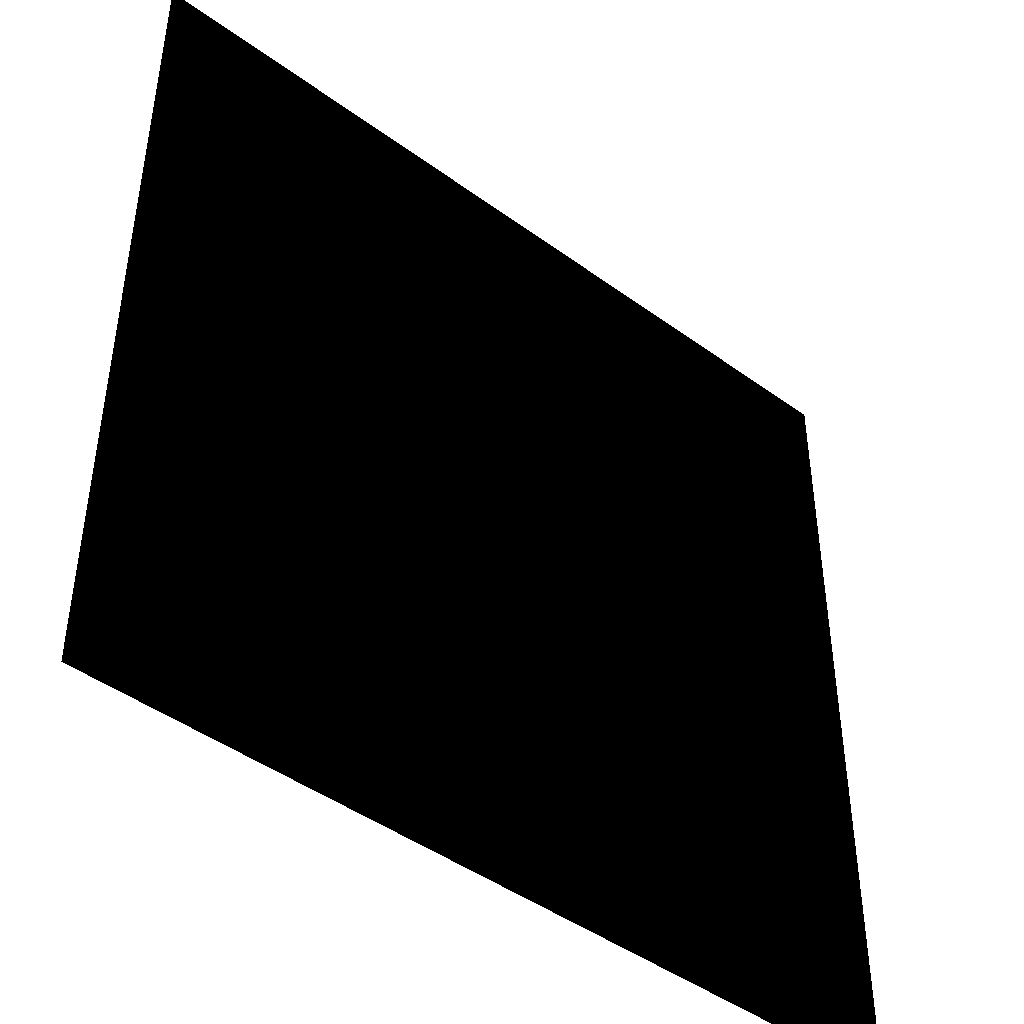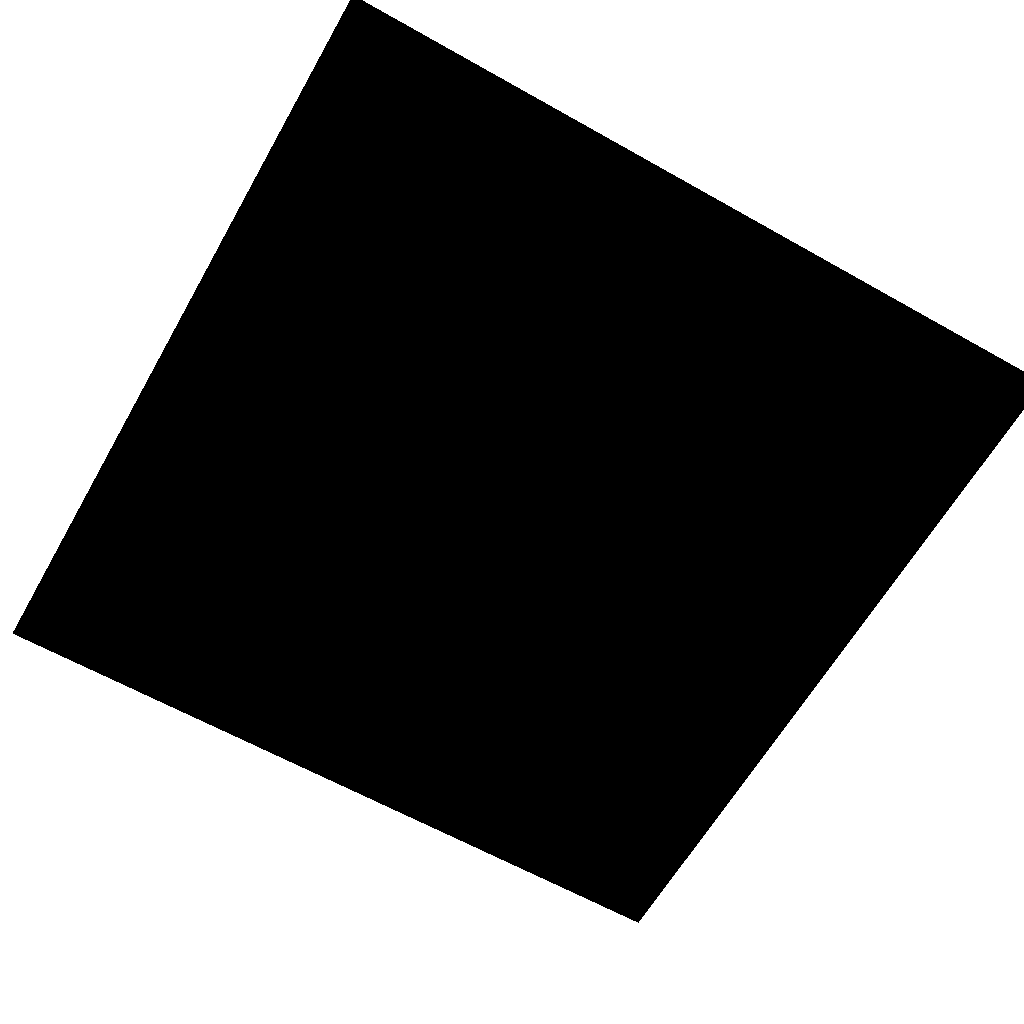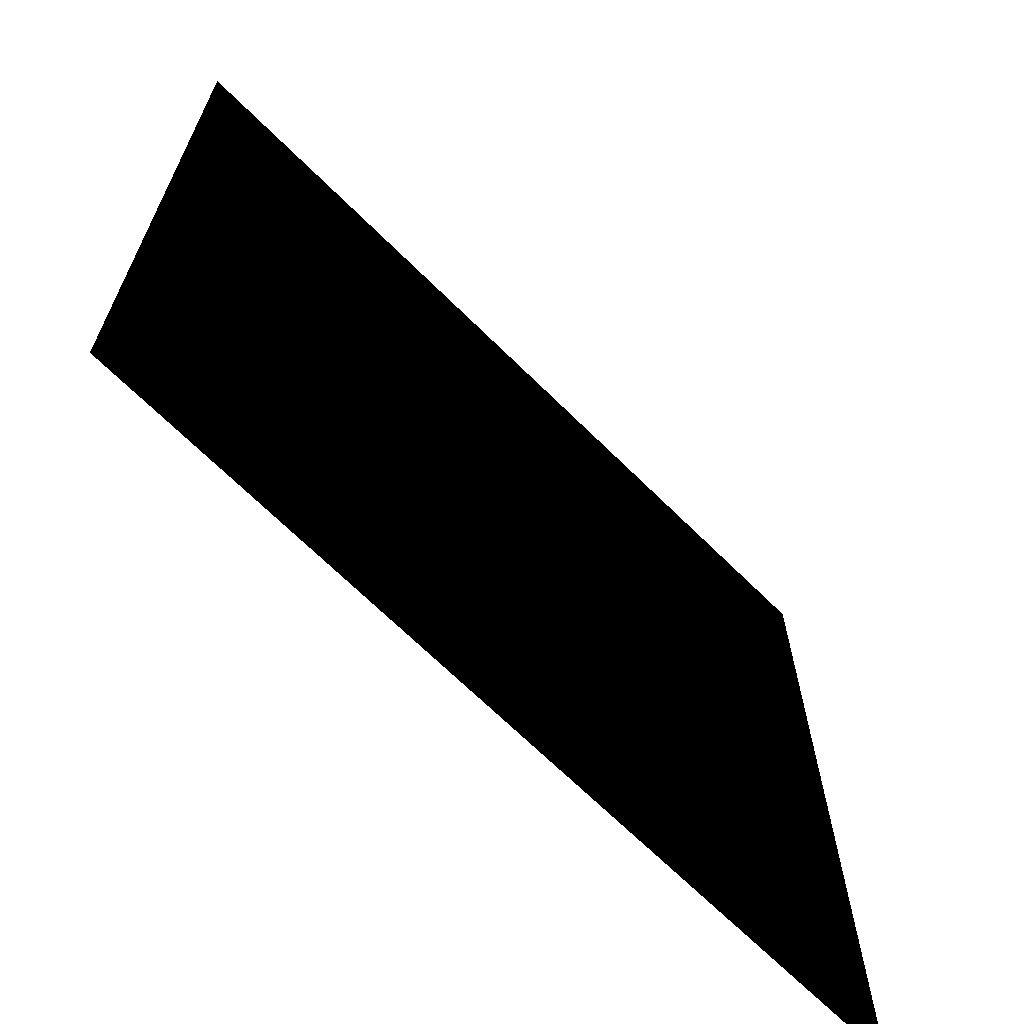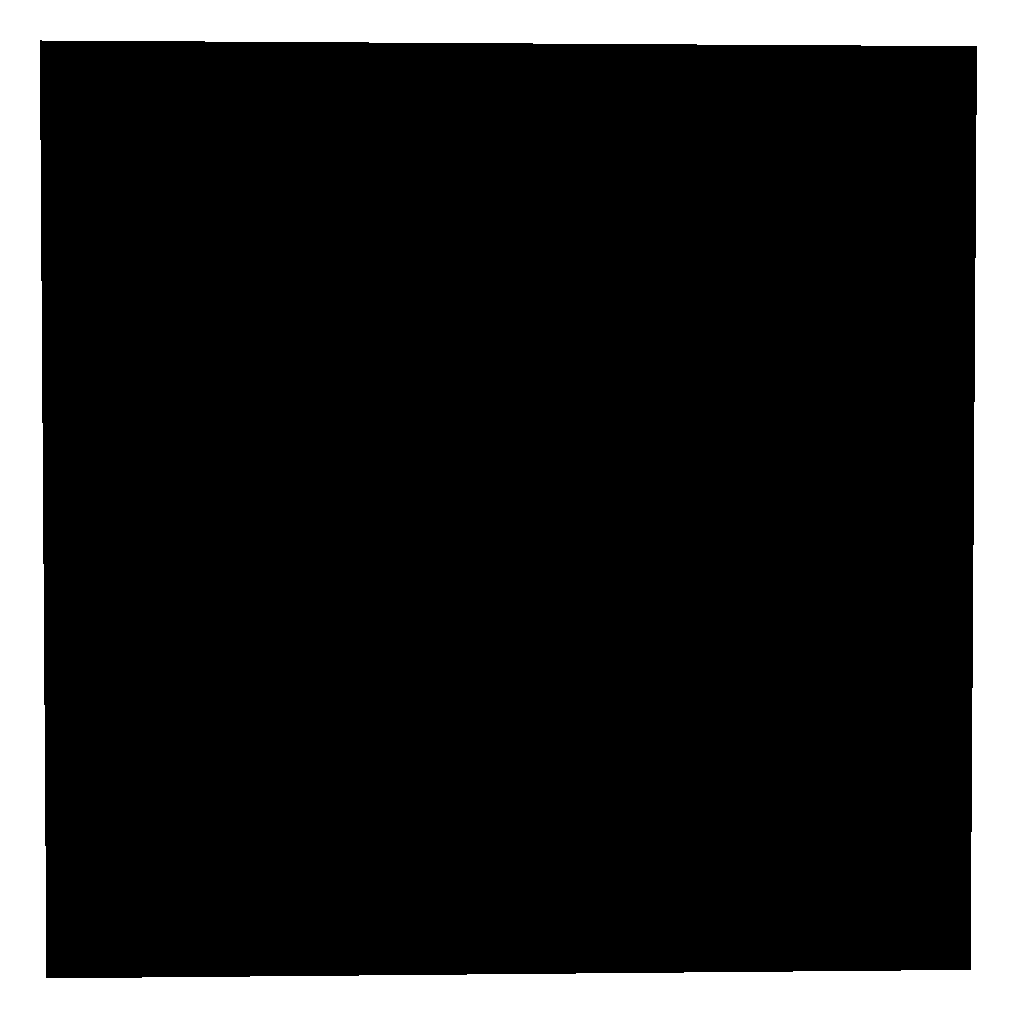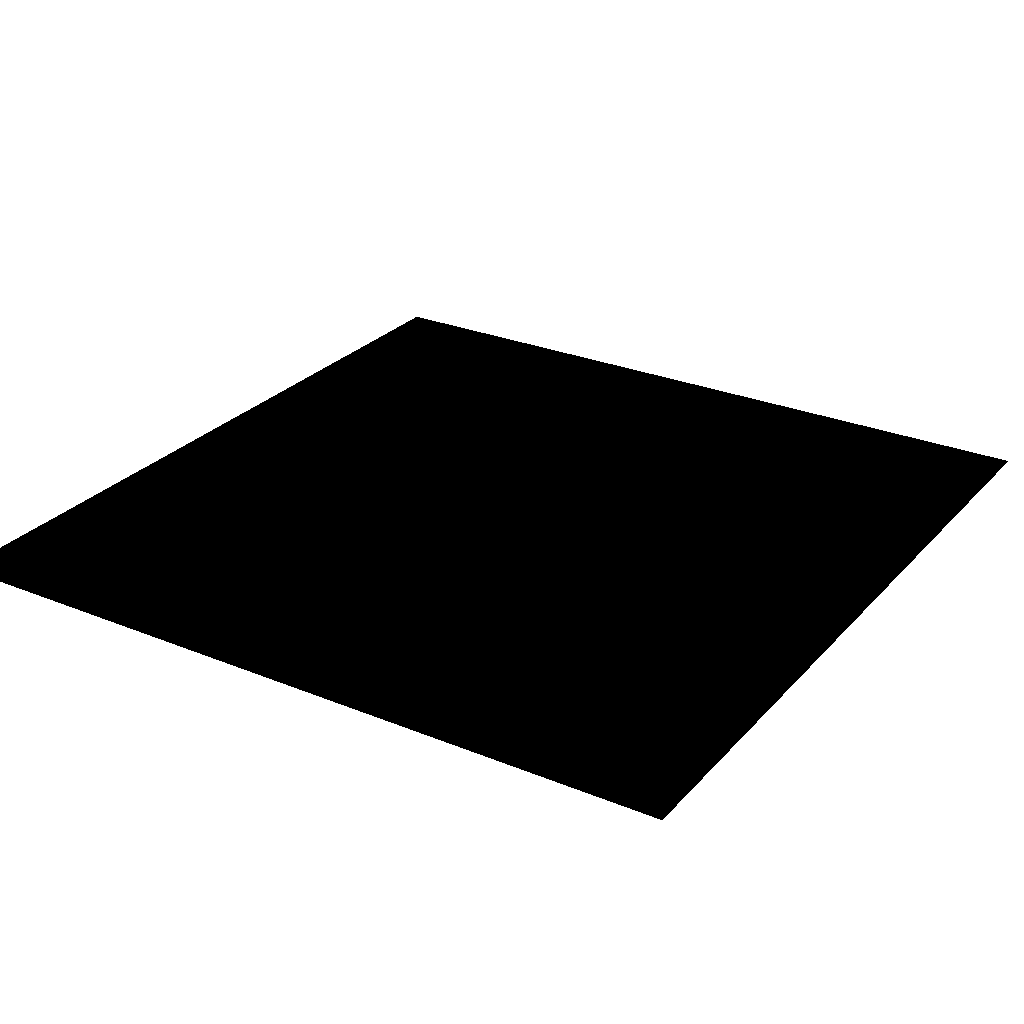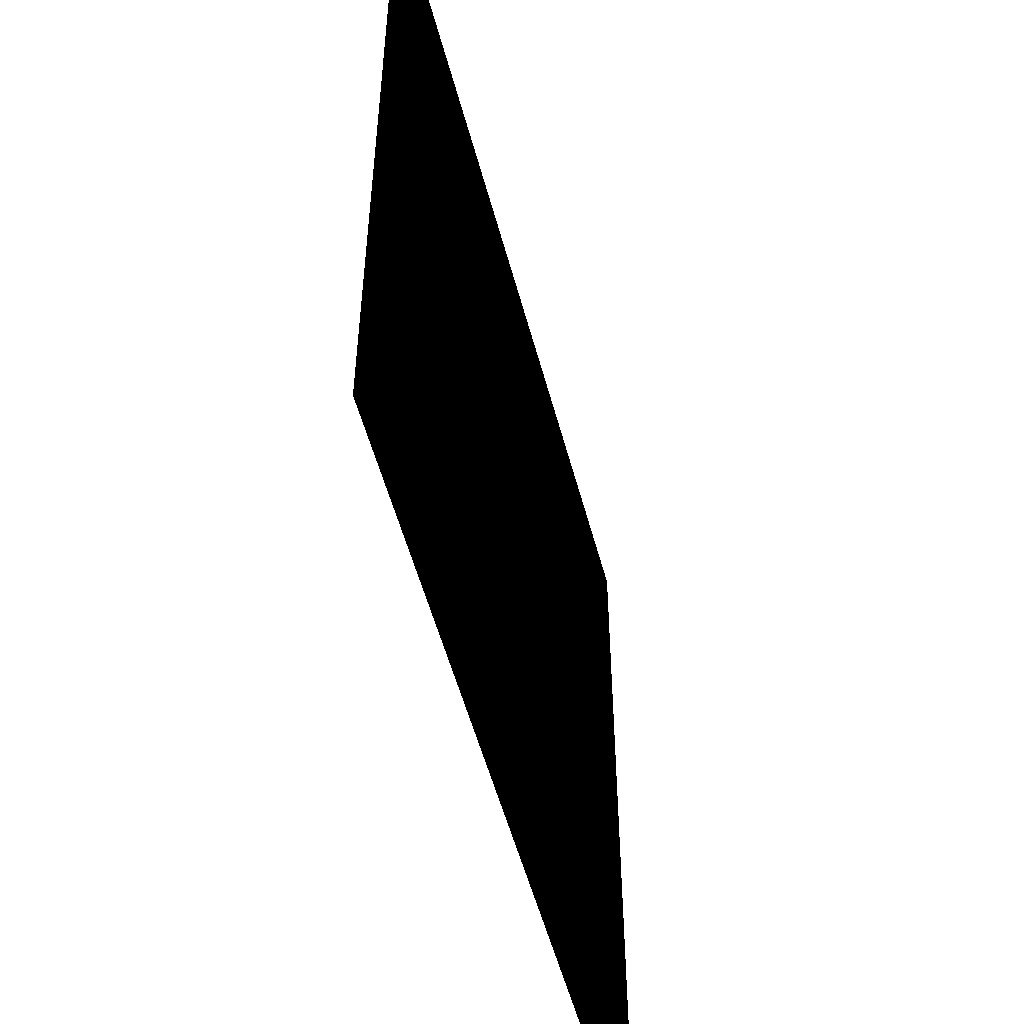
<metadata>
{"format":"obj","ext":"obj","renderer":"f3d","projection":"perspective","resolution":1024,"background":"white","views":[{"elev":-44.8,"azim":139.6,"up":"+Y"},{"elev":-62.7,"azim":60.3,"up":"+Z"},{"elev":-67.4,"azim":-44.9,"up":"+Y"},{"elev":2.2,"azim":177.6,"up":"+Y"},{"elev":27.3,"azim":-147.6,"up":"+Z"},{"elev":-53.7,"azim":104.8,"up":"+Y"}]}
</metadata>
<code>
g Sea_big
v -1100 -1100 0.001099
v -1100 -550 0.001099
v -550 -550 0.001099
v -550 -1100 0.001099
v -0.001099 -550 0.001099
v -0.001099 -1100 0.001099
v 550 -550 0.001099
v 550 -1100 0.001099
v 1100 -550 0.001099
v 1100 -1100 0.001099
v -550 0.001099 0.001099
v -1100 0.001099 0.001099
v -0.001099 0.001099 0.001099
v 550 0.001099 0.001099
v 1100 0.001099 0.001099
v -550 550 0.001099
v -1100 550 0.001099
v -0.001099 550 0.001099
v 550 550 0.001099
v 1100 550 0.001099
v -550 1100 0.001099
v -1100 1100 0.001099
v -0.001099 1100 0.001099
v 550 1100 0.001099
v 1100 1100 0.001099
g Sea_big_0
f 3 2 1
f 4 3 1
f 5 3 4
f 6 5 4
f 7 5 6
f 8 7 6
f 9 7 8
f 10 9 8
f 3 11 2
f 11 12 2
f 13 11 3
f 5 13 3
f 14 13 5
f 7 14 5
f 15 14 7
f 9 15 7
f 11 16 12
f 16 17 12
f 18 16 11
f 13 18 11
f 19 18 13
f 14 19 13
f 20 19 14
f 15 20 14
f 16 21 17
f 21 22 17
f 23 21 16
f 18 23 16
f 24 23 18
f 19 24 18
f 25 24 19
f 20 25 19

</code>
